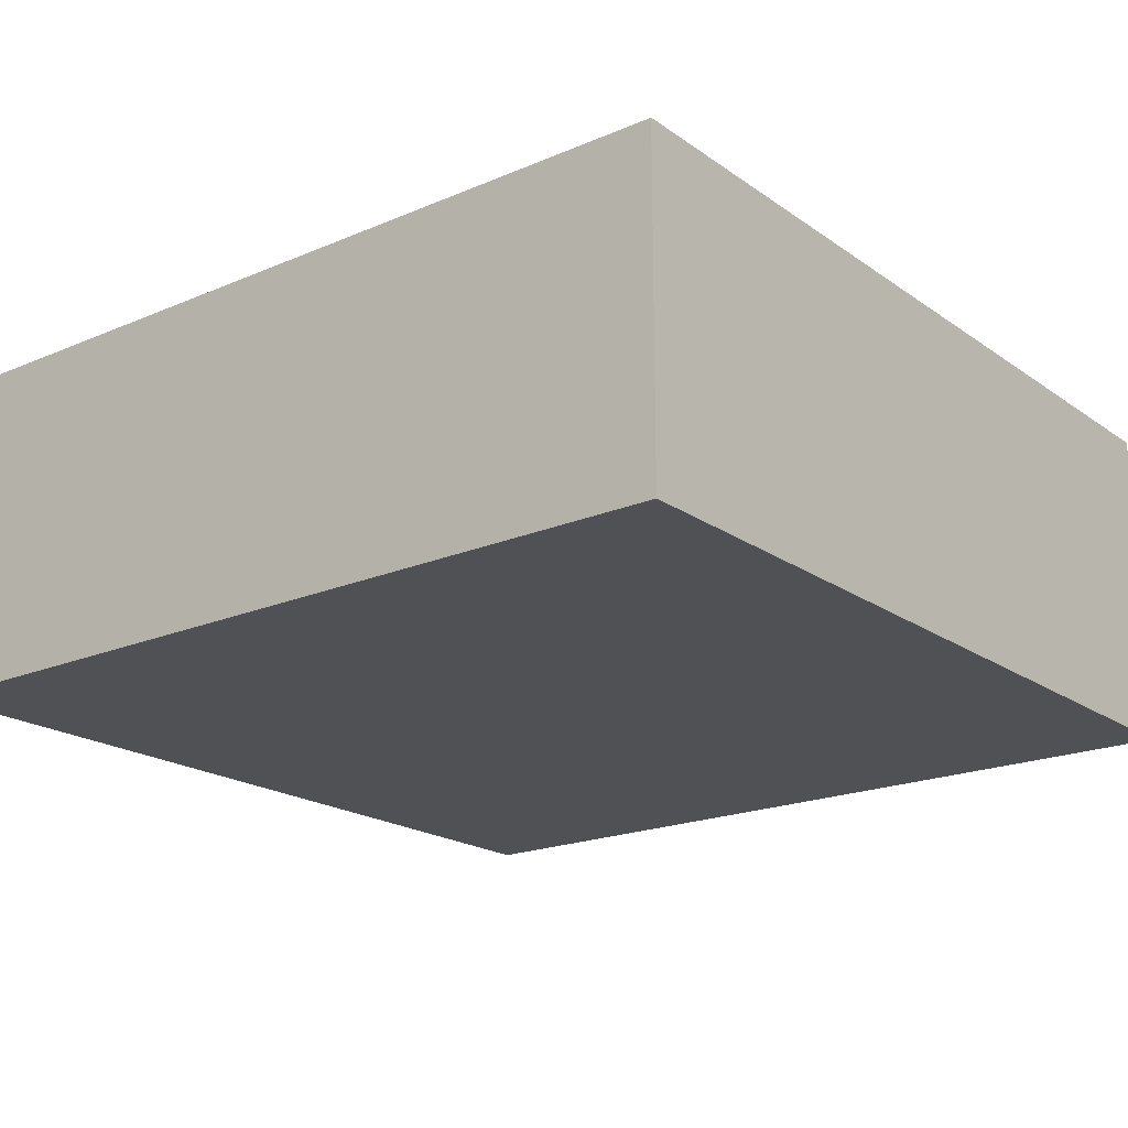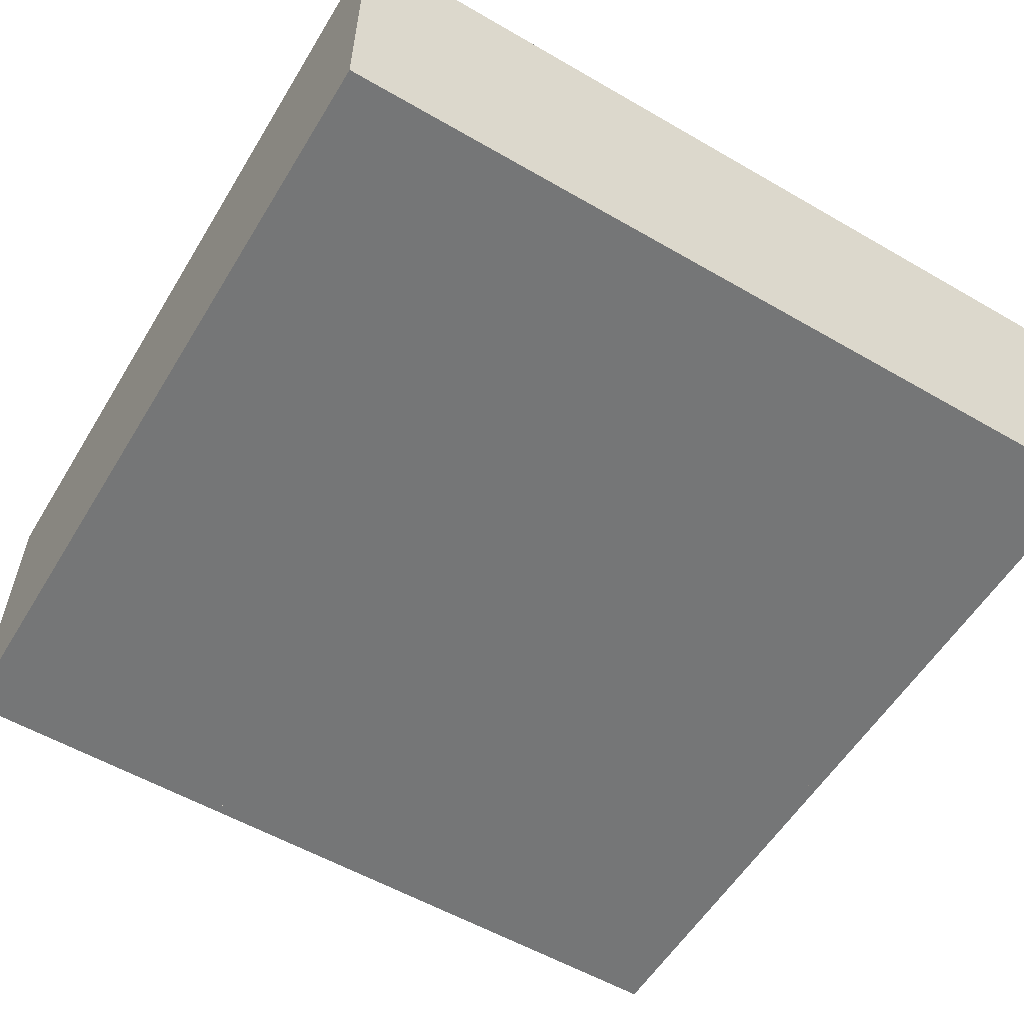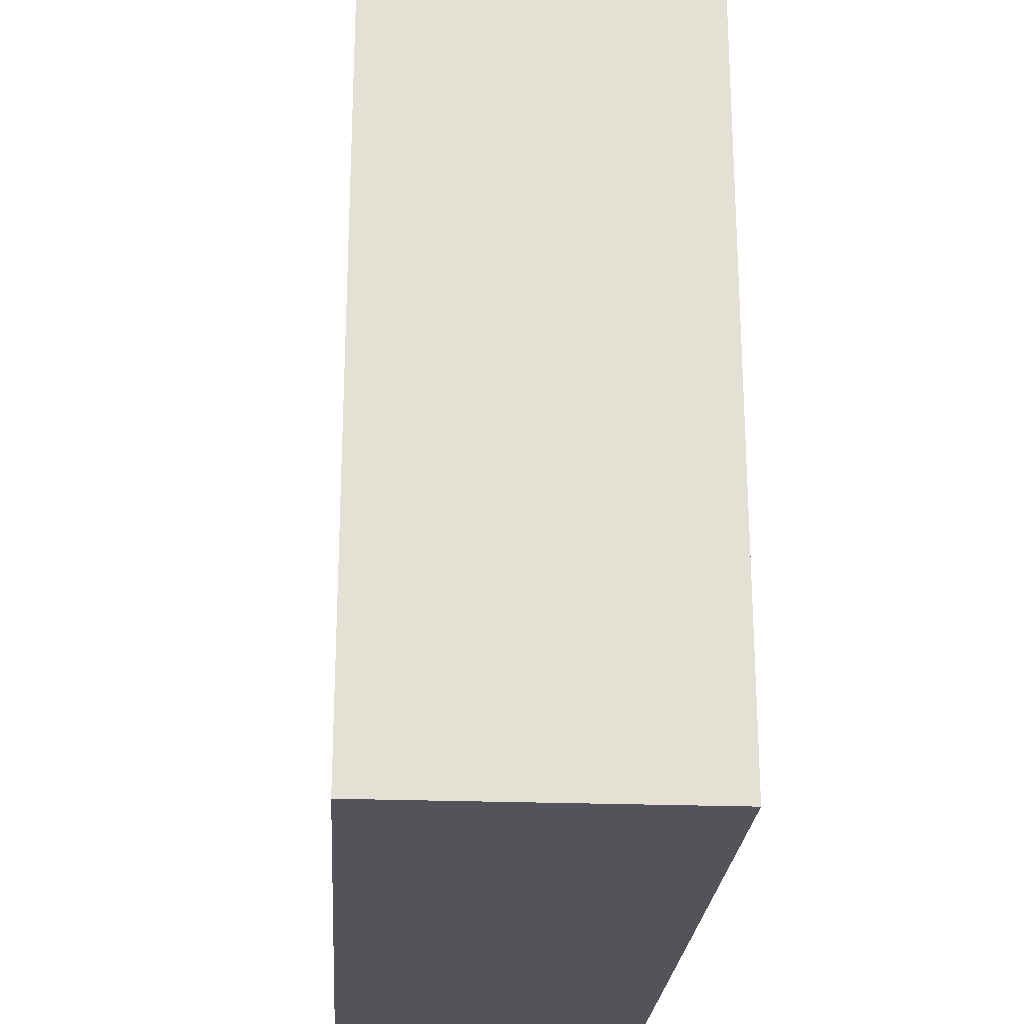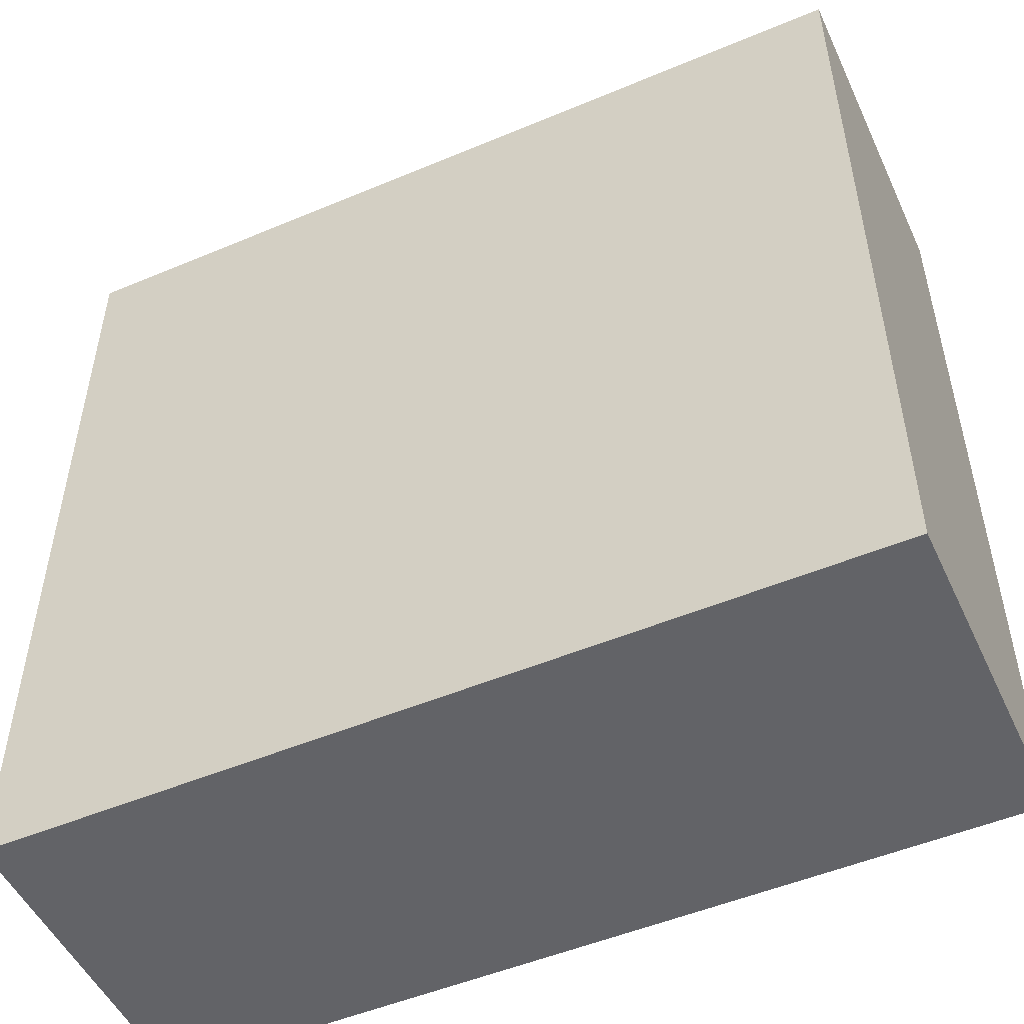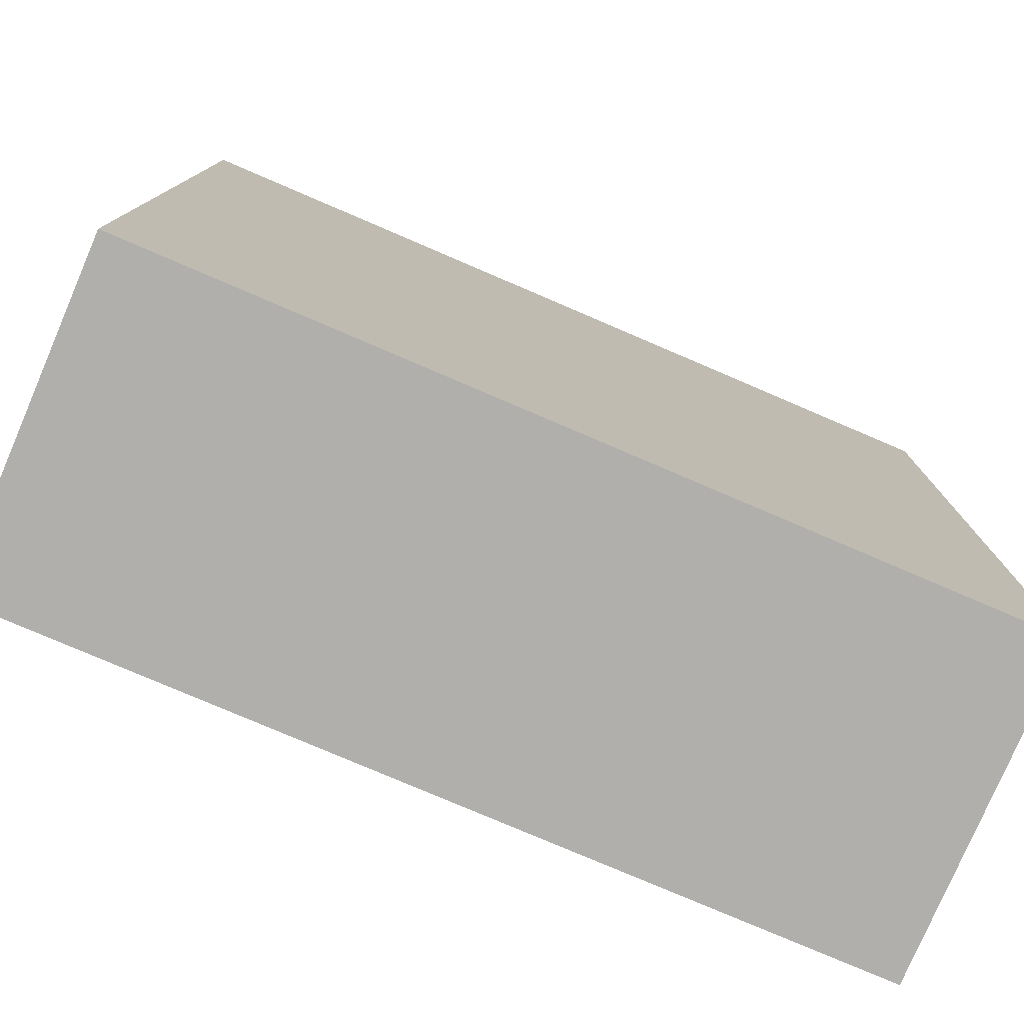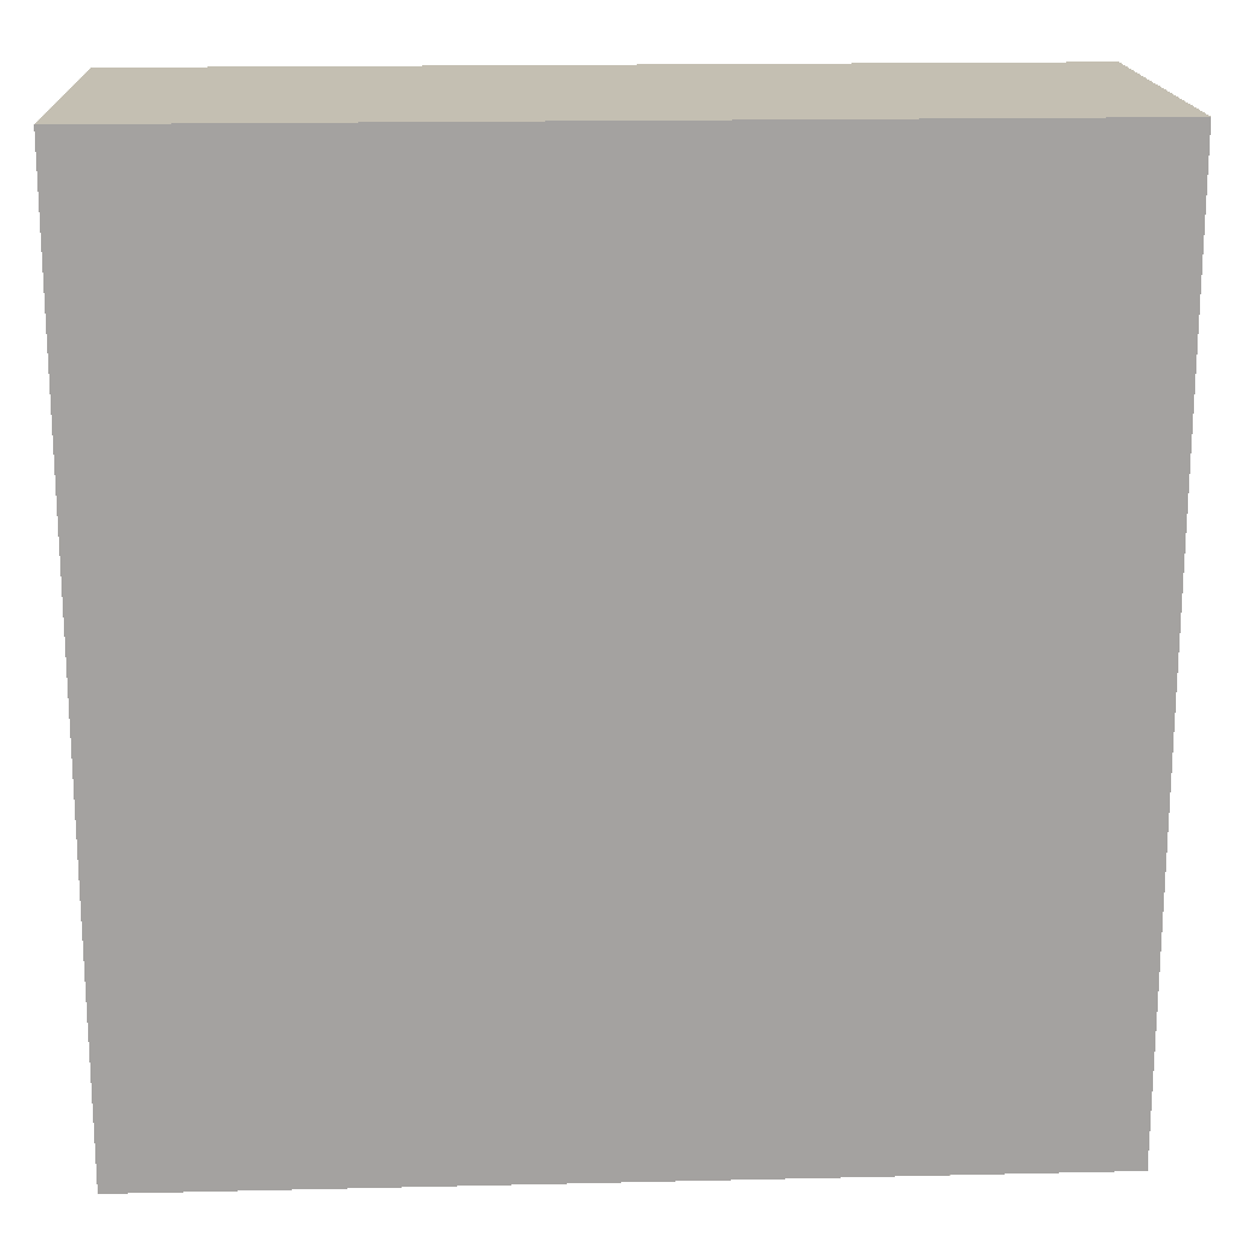
<metadata>
{"format":"obj","ext":"obj","renderer":"f3d","projection":"perspective","resolution":1024,"background":"white","views":[{"elev":-19.8,"azim":38.2,"up":"+Y"},{"elev":-56.7,"azim":-121.1,"up":"+Y"},{"elev":-23.8,"azim":86.4,"up":"+Z"},{"elev":-51.0,"azim":-155.4,"up":"+Z"},{"elev":-78.2,"azim":156.8,"up":"+Z"},{"elev":17.6,"azim":-2.6,"up":"+Z"}]}
</metadata>
<code>
o Cube
v 3.906 3 -3.93
v 3.906 0 -3.93
v 3.906 3 3.93
v 3.906 0 3.93
v -3.906 3 -3.93
v -3.906 0 -3.93
v -3.906 3 3.93
v -3.906 0 3.93
v 0 0 -3.93
v 0 0 3.93
v -3.906 0 0
v 3.906 0 0
v 0 0 0
v 0 3 3.93
v 0 3 -3.93
v 3.906 3 0
v -3.906 3 0
v 0 3 0
v 3.906 2.28 -0.7071
v 3.906 0 -0.7071
v 3.906 2.28 0.7071
v 3.906 0 0.7071
v 3.839 2.18 -0.6076
v 3.839 0 -0.6076
v 3.839 2.18 0.6076
v 3.839 0 0.6076
v 3.749 2.18 -0.6076
v 3.749 0 -0.6076
v 3.749 2.18 0.6076
v 3.749 0 0.6076
v 3.749 2.28 -0.7071
v 3.749 0 -0.7071
v 3.749 2.28 0.7071
v 3.749 0 0.7071
v 3.906 0 -3.93
v 1.627 0 -3.93
v 3.906 0 3.93
v 0.4401 0 3.93
v 3.807 0 -3.83
v 1.627 0 -3.83
v 3.807 0 3.83
v 0.4401 0 3.83
v 3.807 0.2437 -3.83
v 1.627 0.2437 -3.83
v 3.807 0.2437 3.83
v 0.4401 0.2437 3.83
v 3.906 0.2437 -3.93
v 1.627 0.2437 -3.93
v 3.906 0.2437 3.93
v 0.4401 0.2437 3.93
v 3.807 0 -0.6702
v 3.807 0 0.6702
v 3.906 0 -0.6876
v 3.906 0 0.6876
v 3.807 0.2437 -0.6702
v 3.807 0.2437 0.6702
v 3.906 0.2437 -0.6876
v 3.906 0.2437 0.6876
v 3.839 2.18 -0.6076
v 3.839 0 -0.6076
v 3.839 2.18 0.6076
v 3.839 0 0.6076
v 3.906 1.166 0.7409
v 3.906 1.014 0.7409
v 3.906 1.166 0.8778
v 3.906 1.014 0.8778
v 3.879 1.014 0.7409
v 3.879 1.166 0.7409
v 3.879 1.166 0.8778
v 3.879 1.014 0.8778
v 3.882 1.133 0.7941
v 3.882 1.048 0.7941
v 3.882 1.133 0.8246
v 3.882 1.048 0.8246
v 3.867 1.048 0.7941
v 3.873 1.133 0.7941
v 3.873 1.133 0.8246
v 3.867 1.048 0.8246
v 3.882 1.09 0.7941
v 3.882 1.09 0.8246
v 3.872 1.09 0.7941
v 3.872 1.09 0.8246
v 3.837 1.059 0.4641
v 3.837 1.121 0.4641
v 3.837 1.121 0.5201
v 3.837 1.059 0.5201
v 3.837 1.09 0.4502
v 3.837 1.09 0.534
v 3.837 1.132 0.4921
v 3.837 1.048 0.4921
v 3.837 1.09 0.4921
v 3.794 1.09 0.4455
v 3.794 1.125 0.4609
v 3.794 1.09 0.5387
v 3.794 1.055 0.5232
v 3.794 1.137 0.4921
v 3.794 1.125 0.5232
v 3.794 1.044 0.4921
v 3.794 1.055 0.4609
v 3.765 1.09 0.4455
v 3.765 1.125 0.4609
v 3.765 1.09 0.5387
v 3.765 1.055 0.5232
v 3.765 1.137 0.4921
v 3.765 1.125 0.5232
v 3.765 1.044 0.4921
v 3.765 1.055 0.4609
v 3.747 1.09 0.4921
v 3.794 1.09 0.4309
v 3.794 1.136 0.4512
v 3.794 1.09 0.5532
v 3.794 1.045 0.533
v 3.794 1.151 0.4921
v 3.794 1.136 0.533
v 3.794 1.029 0.4921
v 3.794 1.045 0.4512
v 3.778 1.09 0.4309
v 3.778 1.045 0.4512
v 3.778 1.029 0.4921
v 3.778 1.045 0.533
v 3.778 1.136 0.4512
v 3.778 1.09 0.5532
v 3.778 1.151 0.4921
v 3.778 1.136 0.533
v 3.852 1.255 0.421
v 3.852 1.281 0.4465
v 3.852 0.7923 0.4465
v 3.852 0.8178 0.421
v 3.852 1.281 0.5325
v 3.852 1.255 0.558
v 3.852 0.8178 0.558
v 3.852 0.7923 0.5325
v 3.825 0.8178 0.421
v 3.825 0.7923 0.4465
v 3.825 1.281 0.4465
v 3.825 1.255 0.421
v 3.825 1.255 0.558
v 3.825 1.281 0.5325
v 3.825 0.7923 0.5325
v 3.825 0.8178 0.558
v 3.825 0.8667 0.4747
v 3.825 0.8612 0.4802
v 3.825 0.9666 0.4802
v 3.825 0.9611 0.4747
v 3.825 0.9611 0.5043
v 3.825 0.9666 0.4988
v 3.825 0.8612 0.4988
v 3.825 0.8667 0.5043
f 17 18 14 7
f 18 16 3 14
f 15 1 16 18
f 5 15 18 17
f 1 15 9 2
f 14 3 4 10
f 7 14 10 8
f 17 7 8 11
f 5 17 11 6
f 16 1 2 12
f 3 16 12 4
f 15 5 6 9
f 25 26 30 29
f 22 21 33 34
f 20 24 28 32
f 28 27 31 32
f 29 30 34 33
f 27 29 33 31
f 26 22 34 30
f 21 19 31 33
f 19 20 32 31
f 23 25 29 27
f 24 23 27 28
f 41 42 46 45
f 38 37 49 50
f 36 40 44 48
f 44 43 47 48
f 45 46 50 49
f 56 45 49 58
f 42 38 50 46
f 53 35 47 57
f 35 36 48 47
f 52 41 45 56
f 40 39 43 44
f 39 51 55 43
f 37 54 58 49
f 54 53 57 58
f 43 55 57 47
f 60 62 61 59
f 64 63 65 66
f 67 70 69 68
f 65 63 68 69
f 63 64 67 68
f 64 66 70 67
f 66 65 69 70
f 79 71 73 80
f 81 82 77 76
f 73 71 76 77
f 79 72 75 81
f 72 74 78 75
f 80 73 77 82
f 74 80 82 78
f 71 79 81 76
f 75 78 82 81
f 72 79 80 74
f 91 89 85 88
f 90 91 88 86
f 83 87 91 90
f 87 84 89 91
f 105 102 122 124
f 97 96 113 114
f 107 100 117 118
f 95 94 111 112
f 89 84 93 96
f 88 85 97 94
f 83 90 98 99
f 86 88 94 95
f 90 86 95 98
f 87 83 99 92
f 85 89 96 97
f 84 87 92 93
f 108 102 105 104
f 106 103 102 108
f 107 106 108 100
f 100 108 104 101
f 106 107 118 119
f 98 95 112 115
f 93 92 109 110
f 104 105 124 123
f 110 109 117 121
f 114 113 123 124
f 109 116 118 117
f 115 112 120 119
f 113 110 121 123
f 111 114 124 122
f 116 115 119 118
f 112 111 122 120
f 99 98 115 116
f 92 99 116 109
f 101 104 123 121
f 94 97 114 111
f 100 101 121 117
f 103 106 119 120
f 102 103 120 122
f 96 93 110 113
f 129 126 135 138
f 127 132 139 134
f 127 128 125 126 129 130 131 132
f 131 130 137 140
f 133 134 139 140 137 138 135 136
f 125 136 135 126
f 137 130 129 138
f 127 134 133 128
f 131 140 139 132
f 125 128 133 136
f 141 142 147 148 145 146 143 144
f 9 13 12 2
f 6 11 13 9
f 11 8 10 13
f 13 10 4 12

</code>
